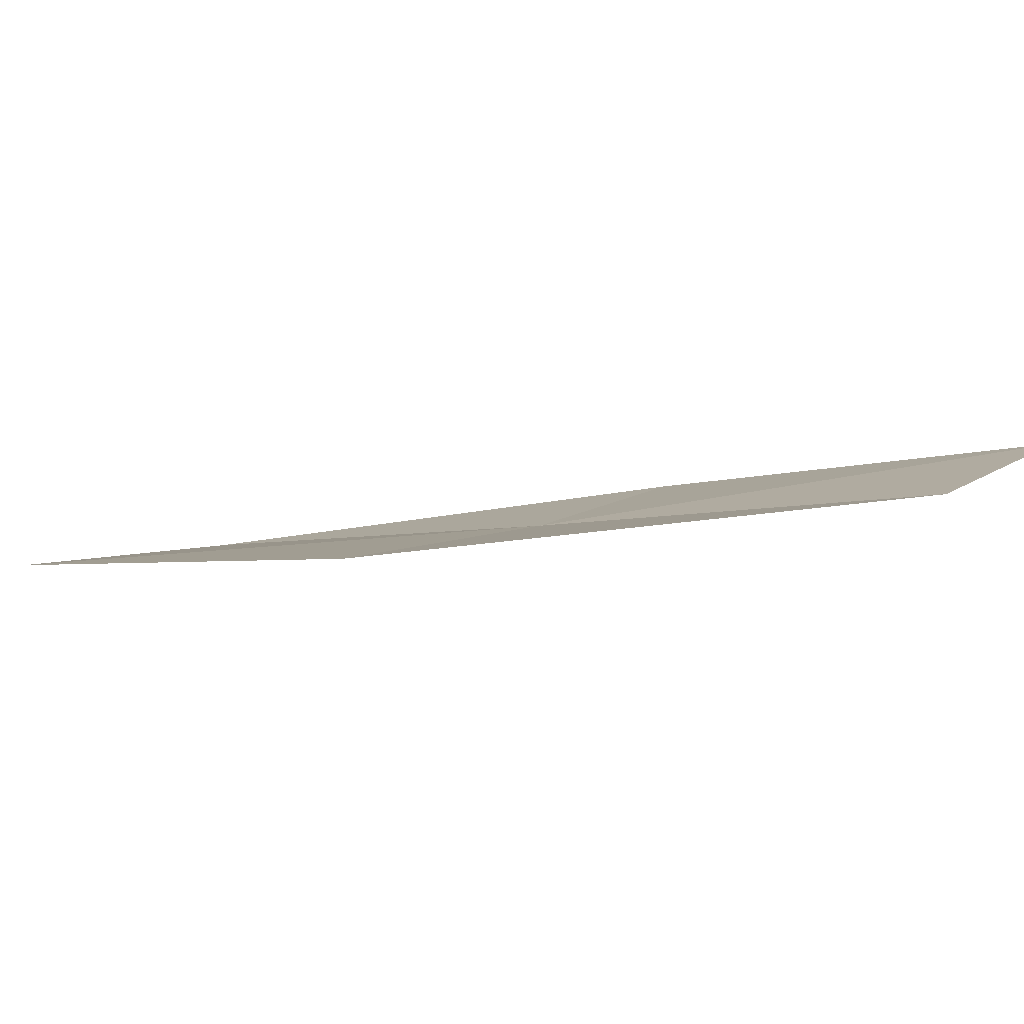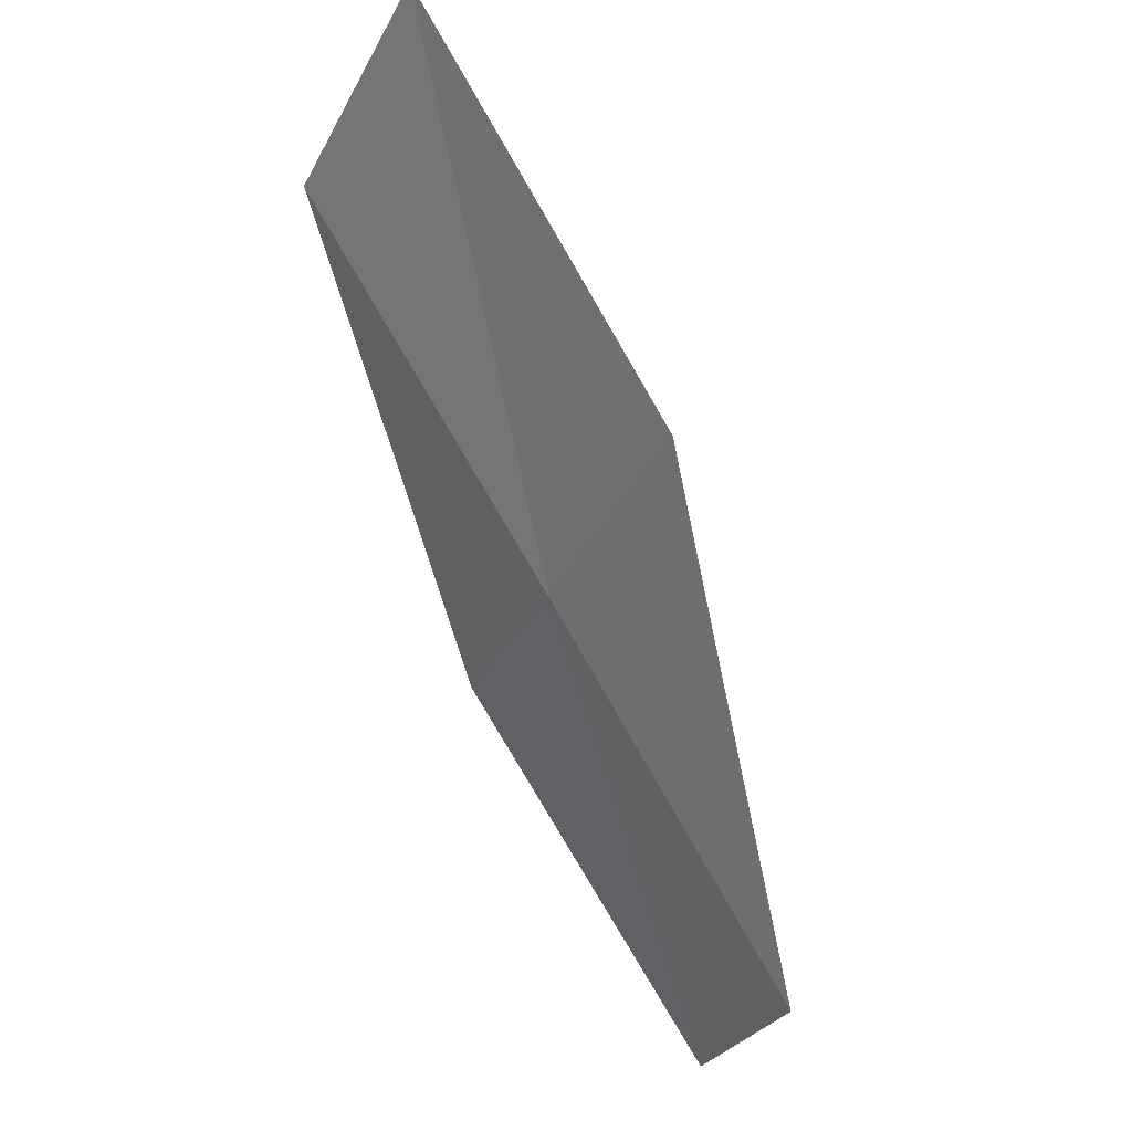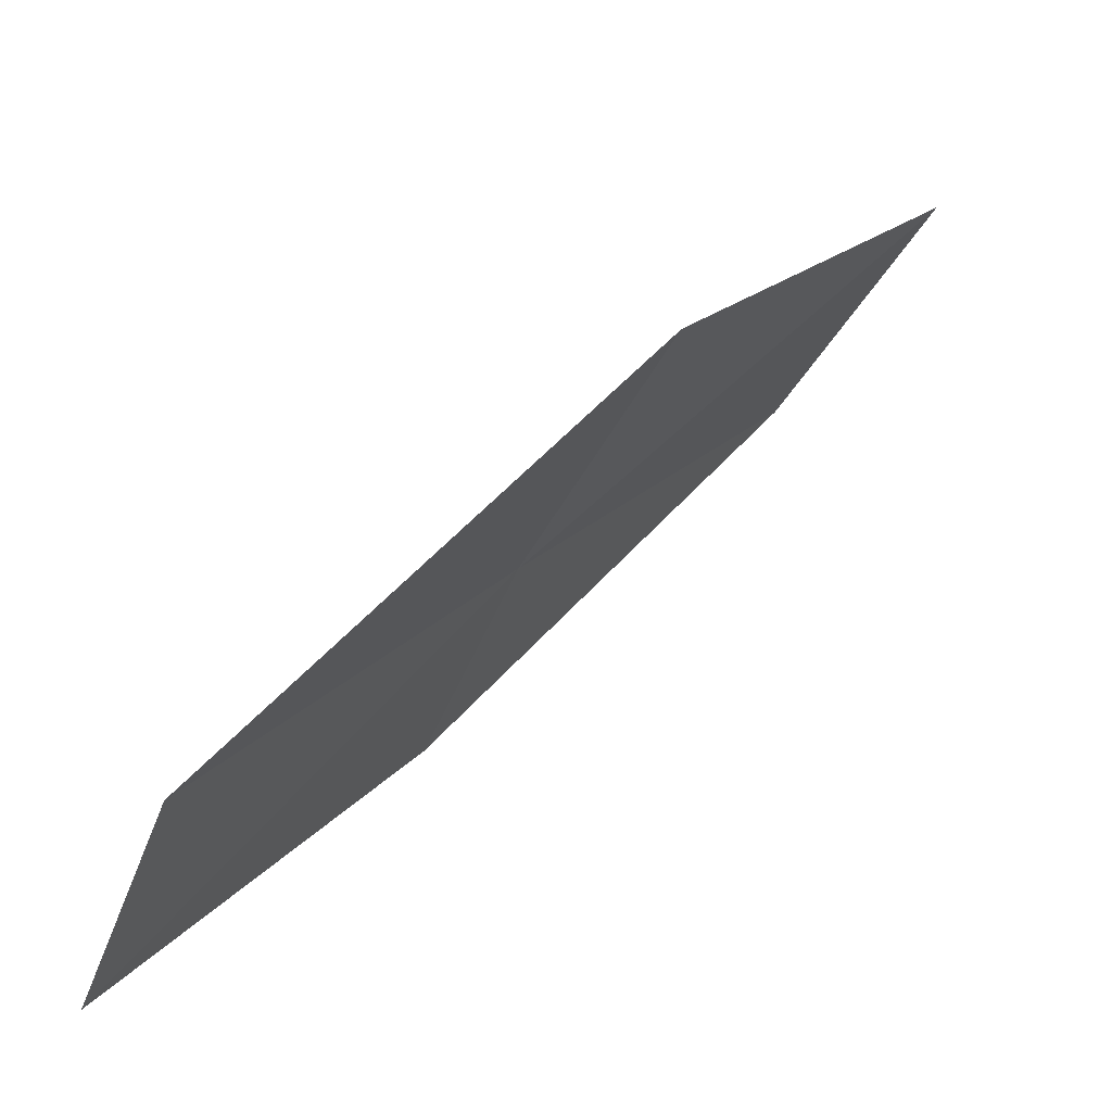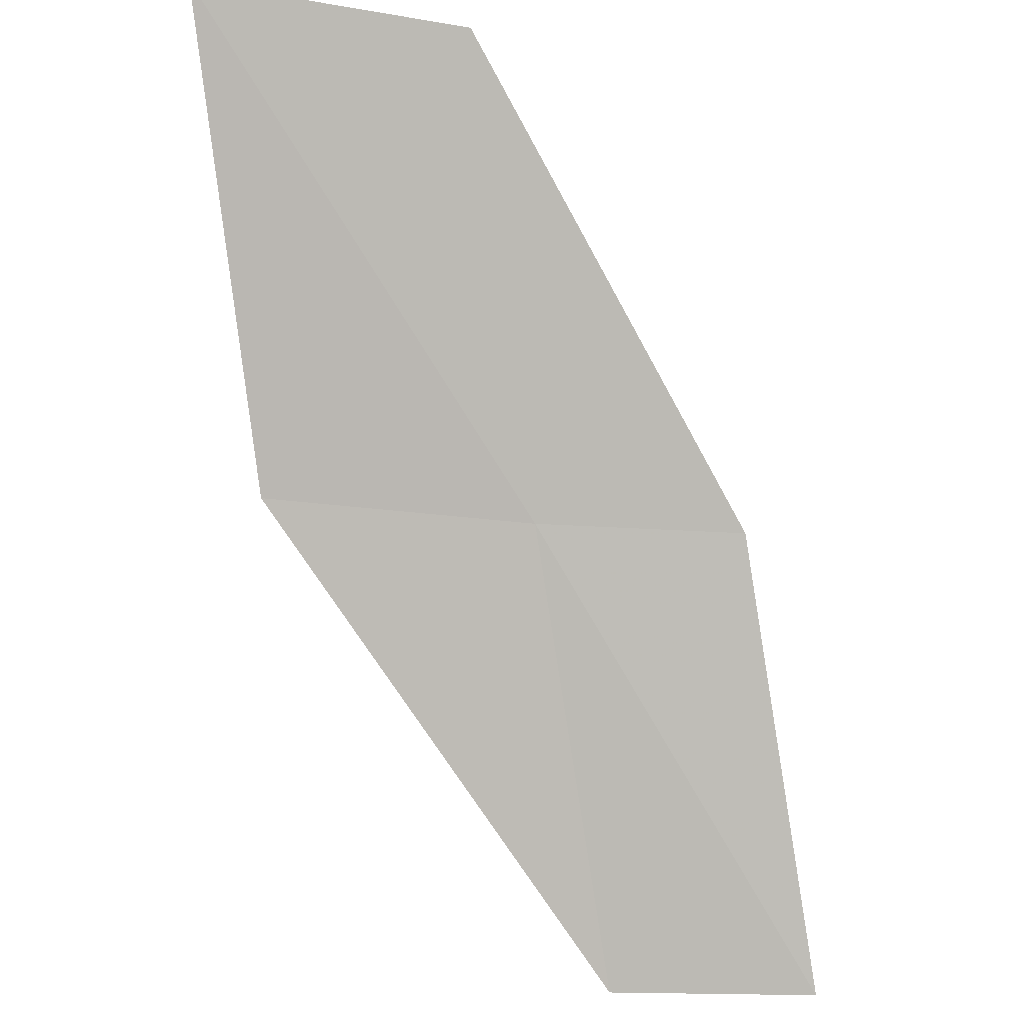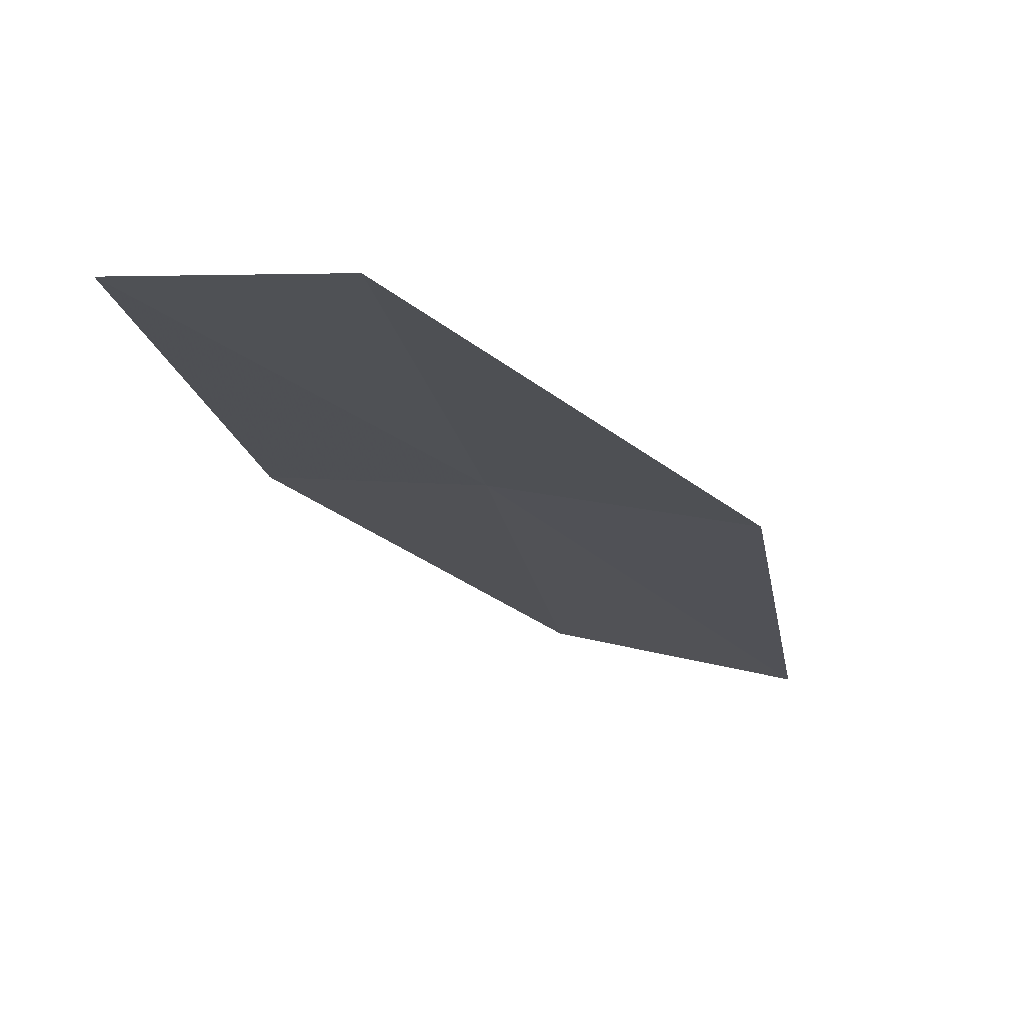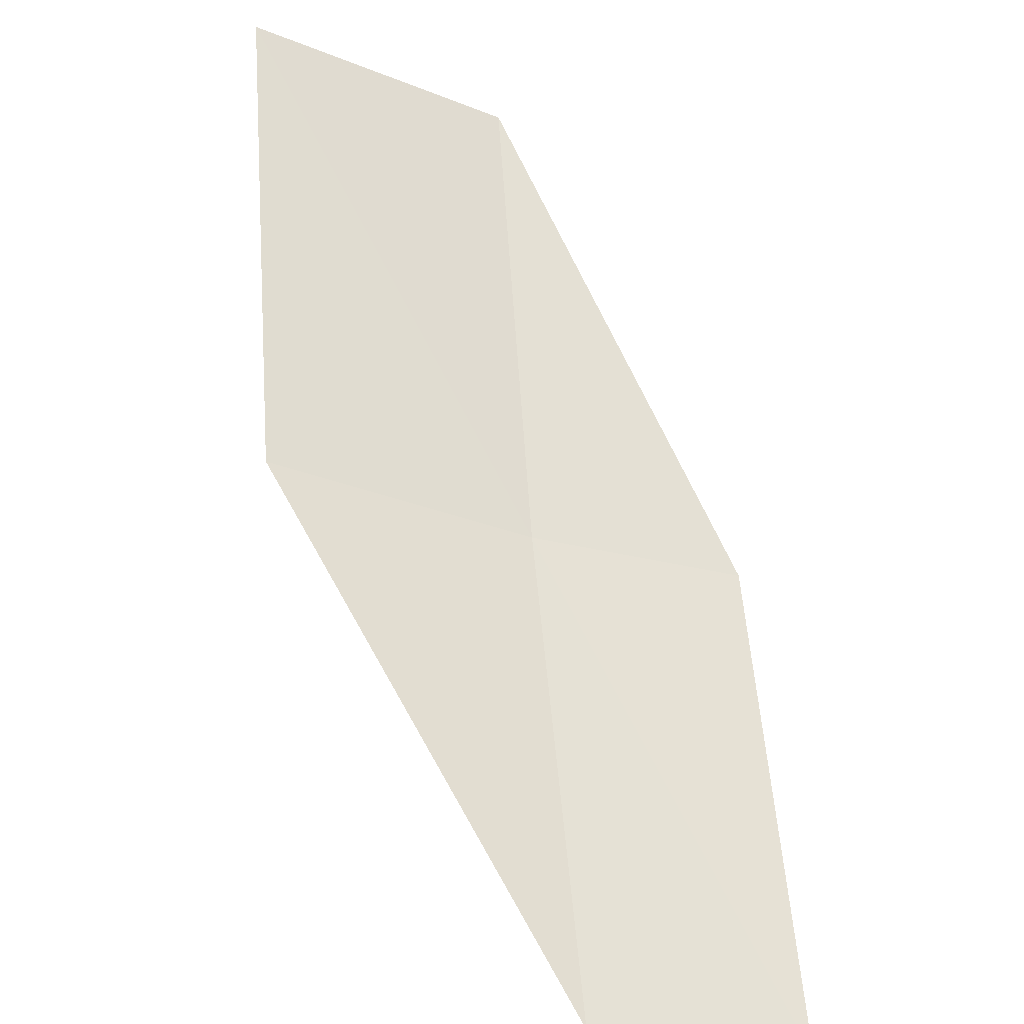
<metadata>
{"format":"obj","ext":"obj","renderer":"f3d","projection":"perspective","resolution":1024,"background":"white","views":[{"elev":-36.9,"azim":150.0,"up":"+Y"},{"elev":-70.4,"azim":60.7,"up":"+Y"},{"elev":-63.3,"azim":29.7,"up":"+Z"},{"elev":-24.5,"azim":138.4,"up":"+Z"},{"elev":-78.7,"azim":-37.5,"up":"+Z"},{"elev":-56.0,"azim":132.1,"up":"+Z"}]}
</metadata>
<code>
v 13.58 -20.77 4
v 12.74 -20.17 4
v 11.66 -20.81 2
v 12.48 -21.45 2
v 14.75 -21.41 4
v 14.65 -20.03 6
v 15.85 -20.61 6
f 1 2 3
f 1 3 4
f 1 4 5
f 1 6 2
f 1 7 6
f 1 5 7

</code>
